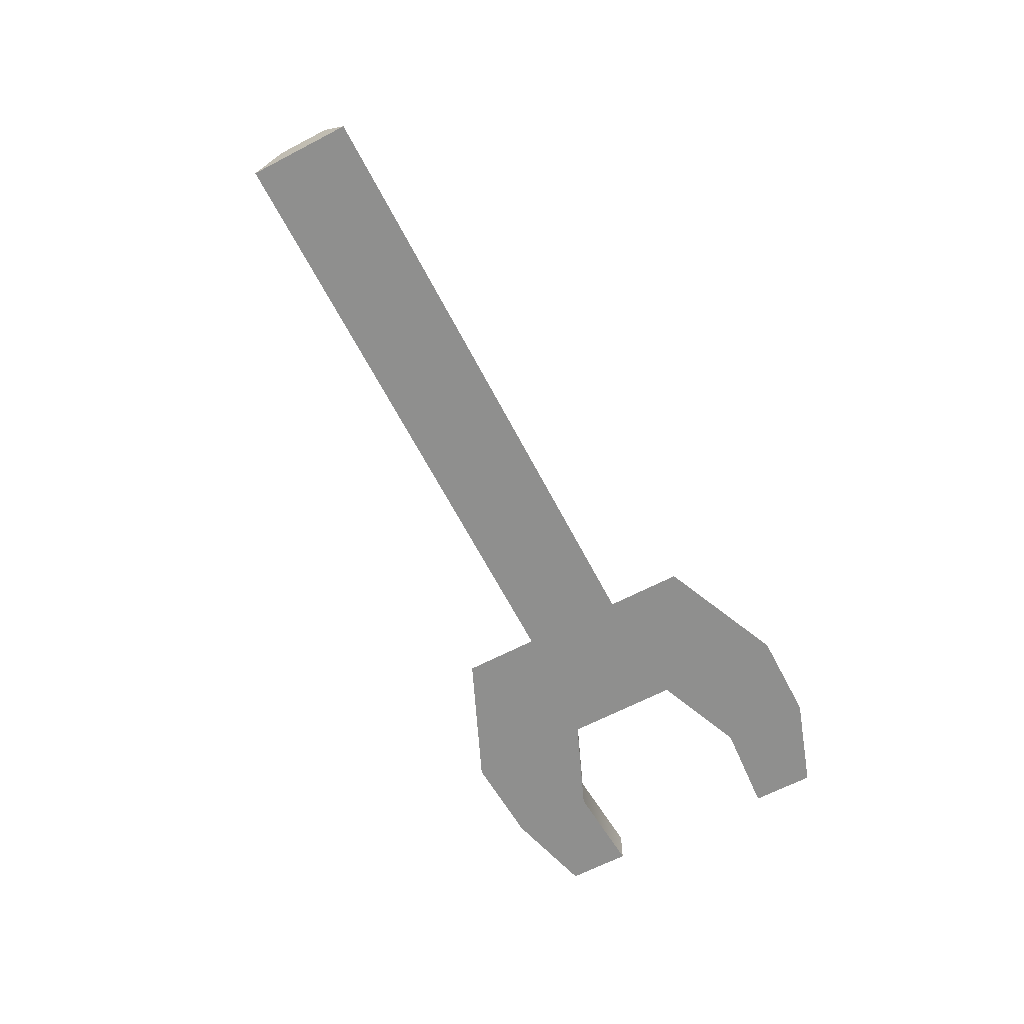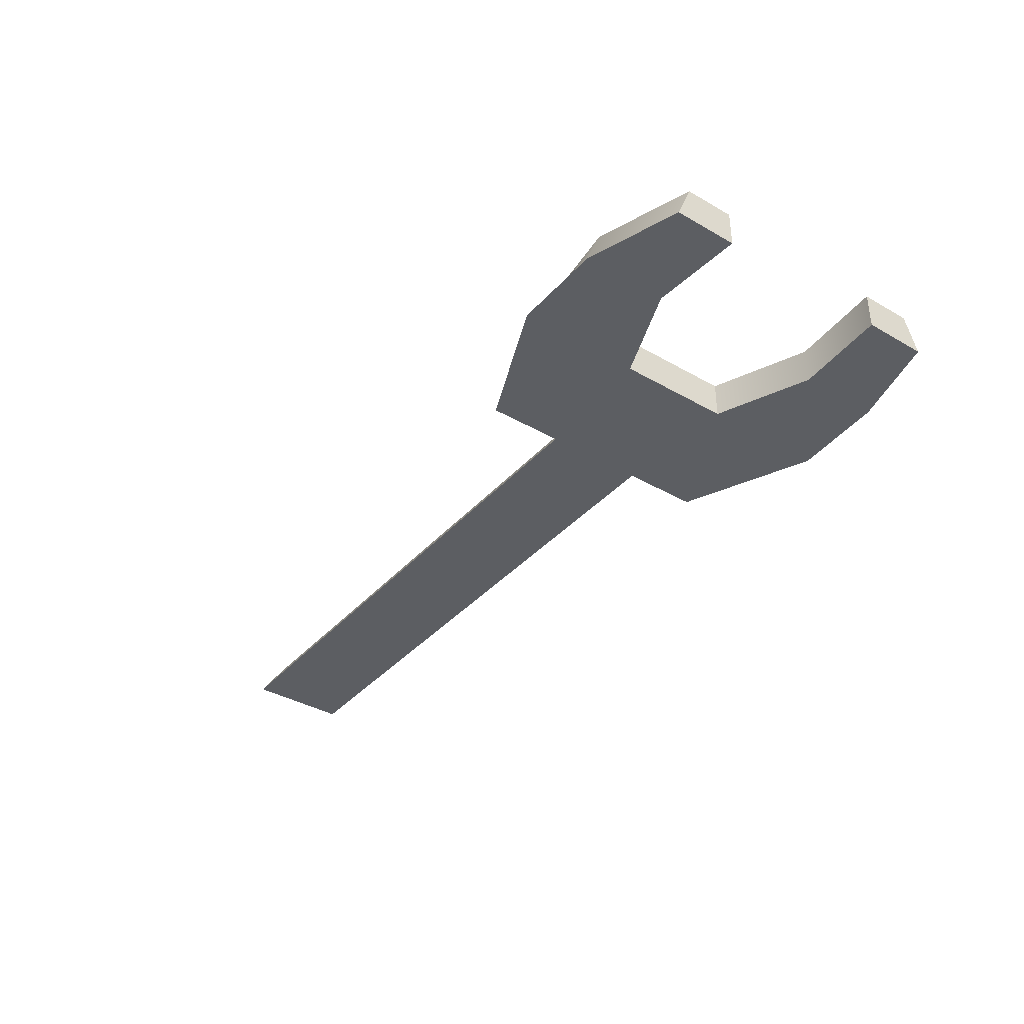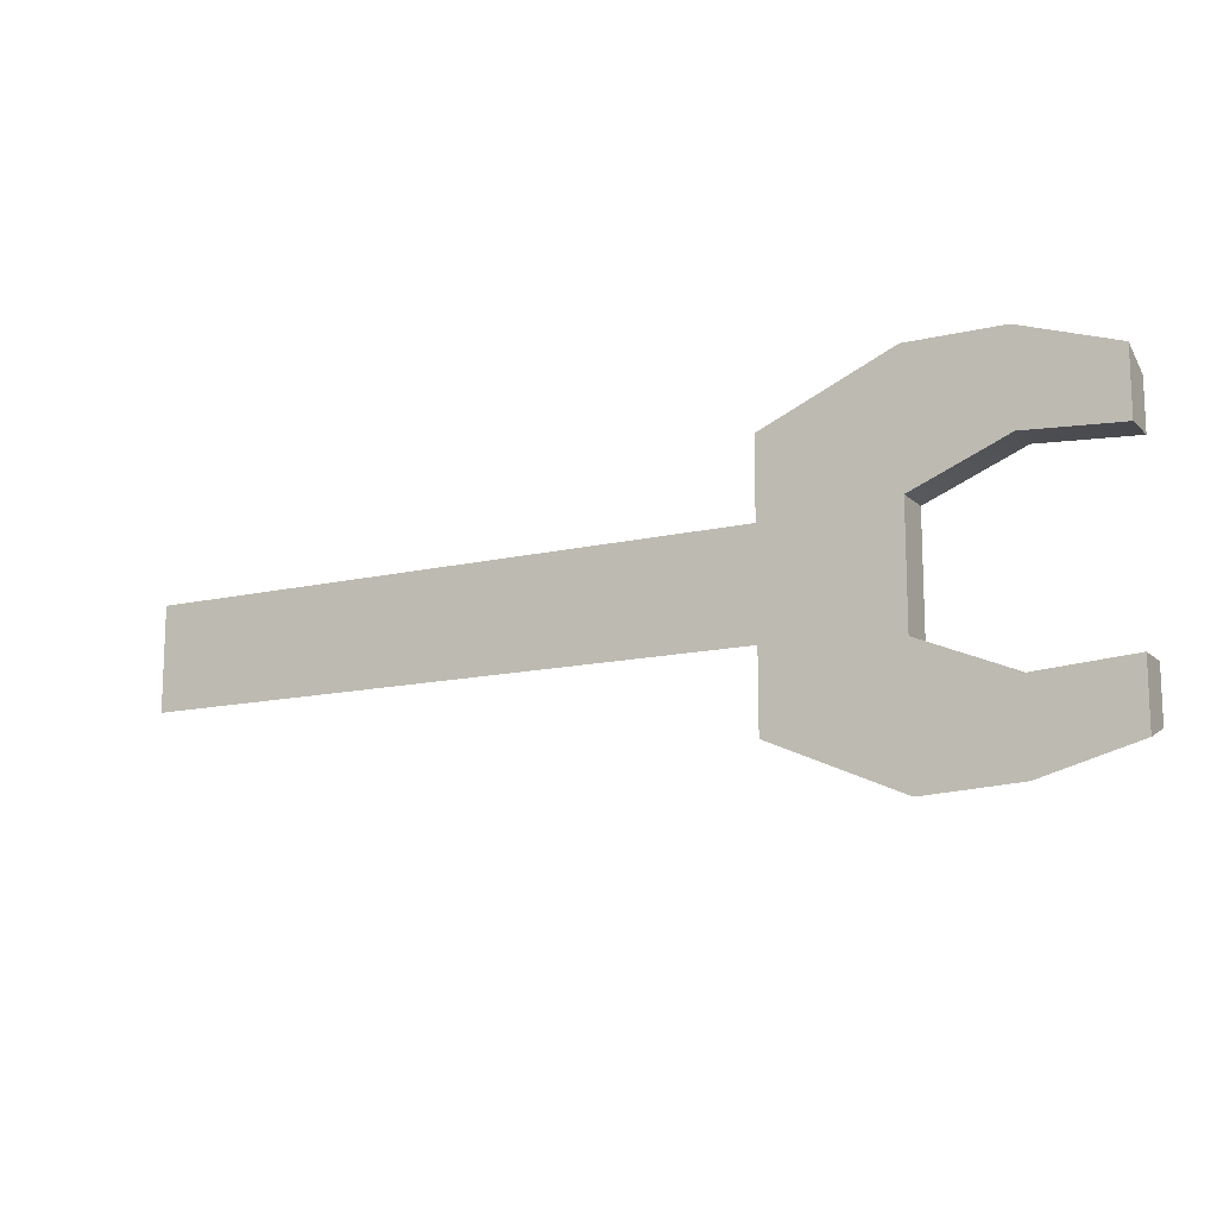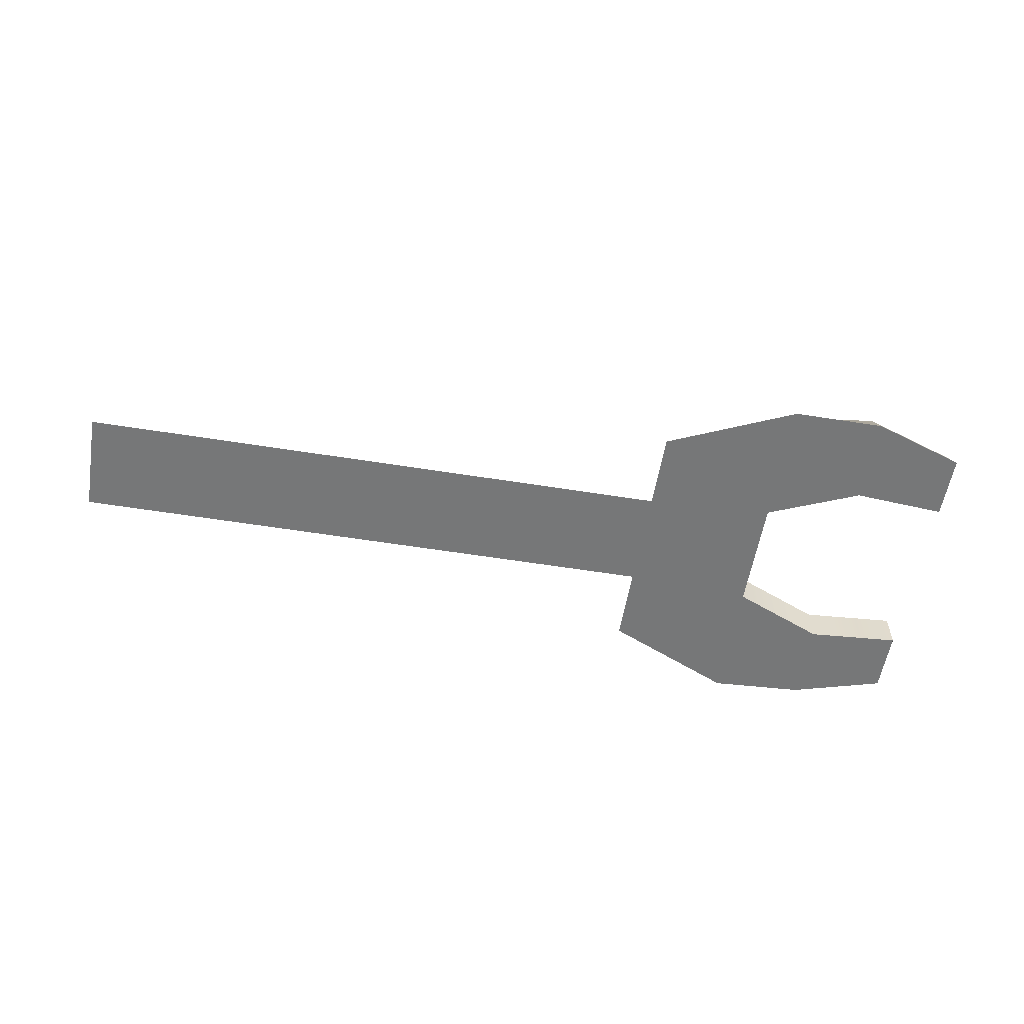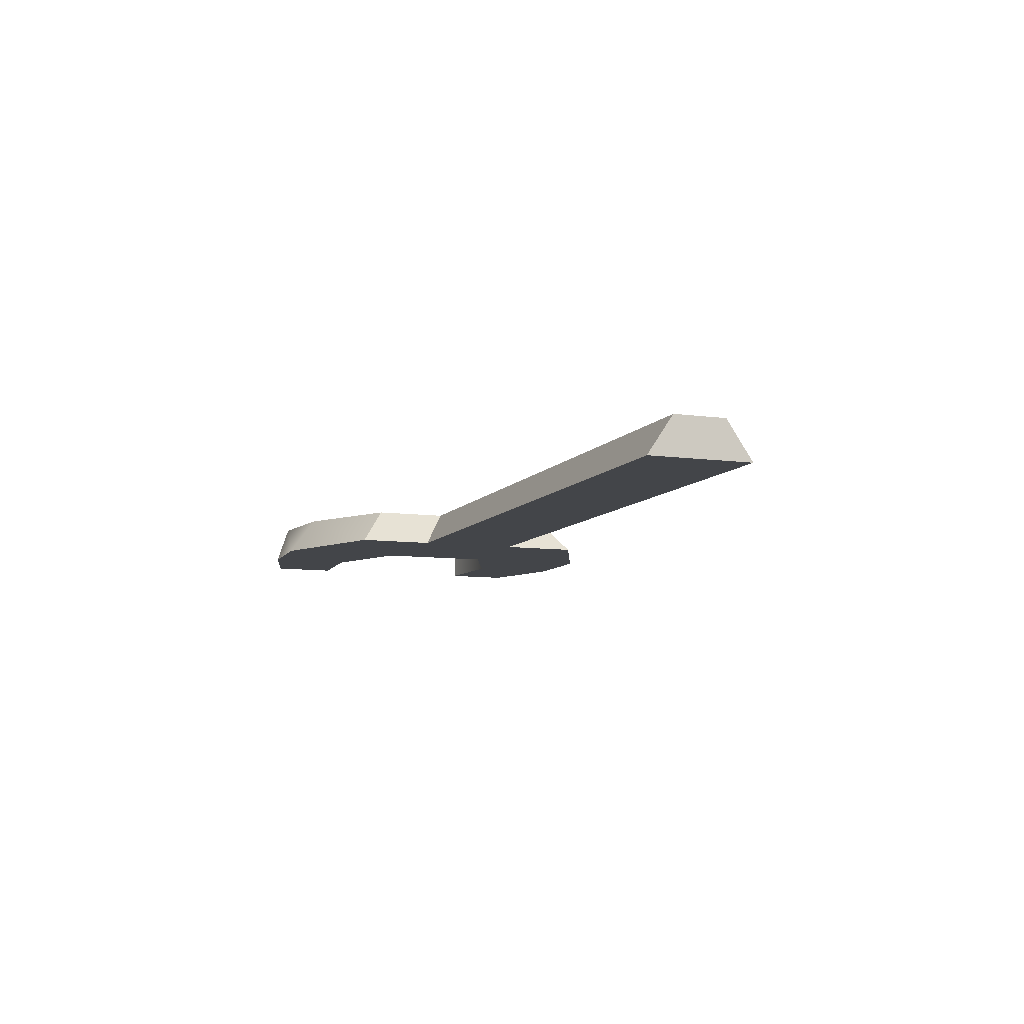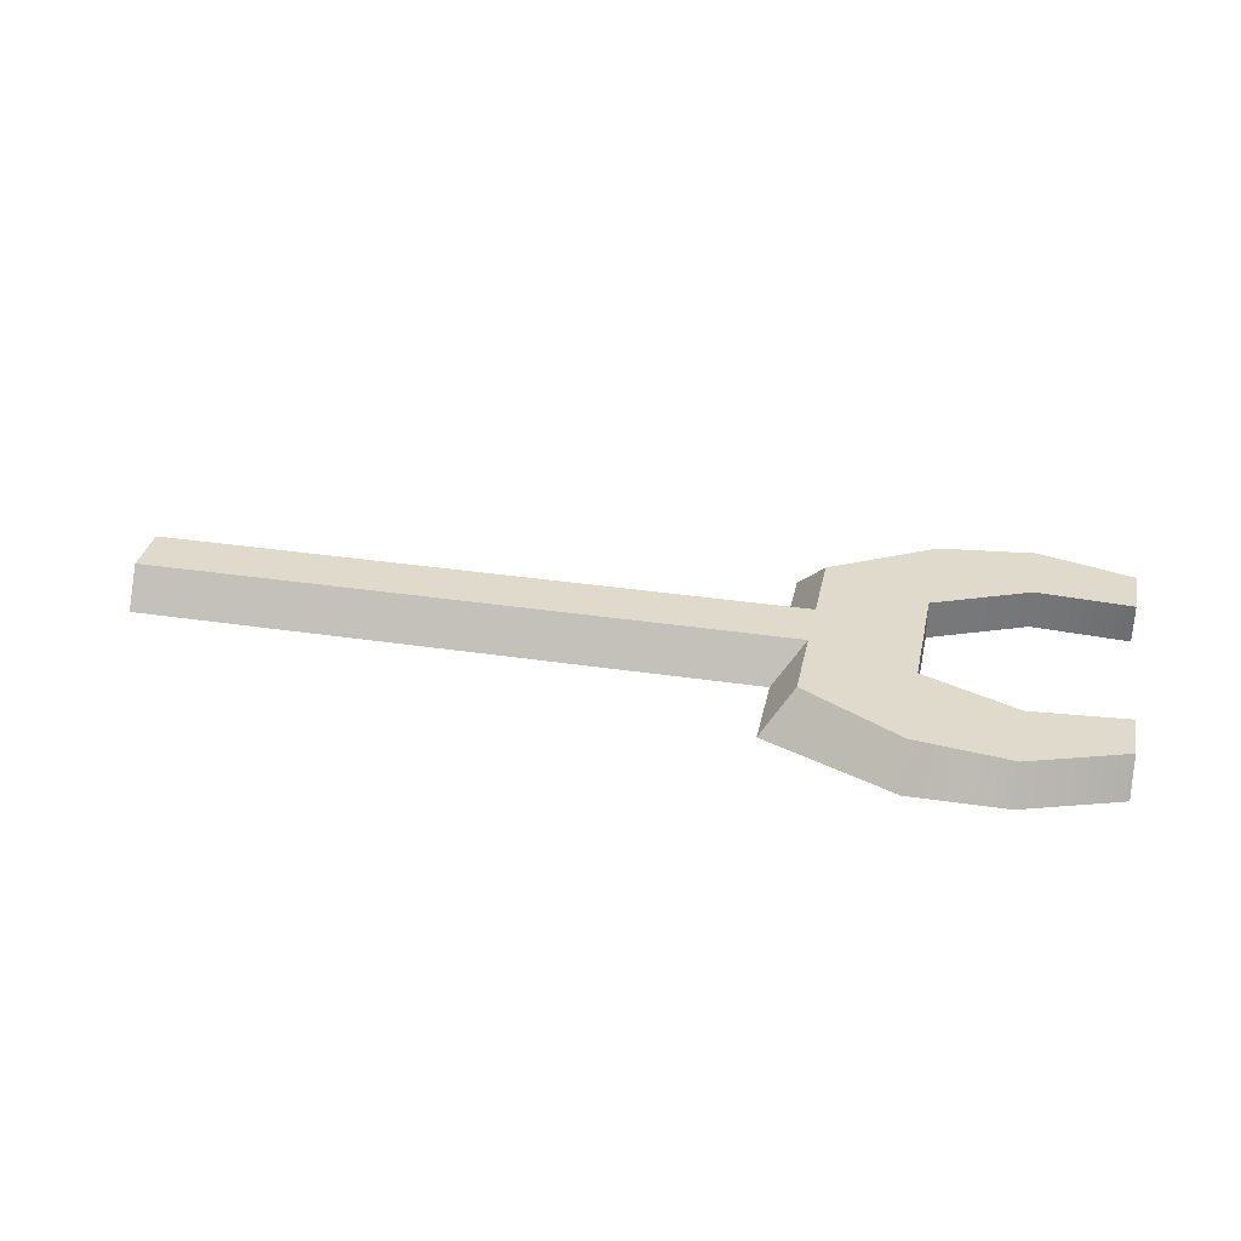
<metadata>
{"format":"obj","ext":"obj","renderer":"f3d","projection":"perspective","resolution":1024,"background":"white","views":[{"elev":-65.3,"azim":-62.4,"up":"+Y"},{"elev":-37.7,"azim":53.7,"up":"+Y"},{"elev":-13.7,"azim":28.0,"up":"+Z"},{"elev":-57.0,"azim":-9.5,"up":"+Y"},{"elev":-8.6,"azim":-110.7,"up":"+Y"},{"elev":33.0,"azim":11.8,"up":"+Y"}]}
</metadata>
<code>
g default
v -2.963 -0.185 0.5
v 2.963 -0.185 0.5
v -2.963 0.185 0.25
v 3.25 0.185 0.25
v -2.963 0.185 -0.25
v 3.25 0.185 -0.25
v -2.963 -0.185 -0.5
v 2.963 -0.185 -0.5
v 4.224 -0.185 -0.5625
v 4.224 -0.185 0.5625
v 4.224 0.185 -0.5625
v 4.224 0.185 0.5625
v 3.25 0.185 -0.9749
v 2.963 -0.185 -1.25
v 4.224 0.185 -1.525
v 4.224 -0.185 -1.8
v 2.963 -0.185 1.25
v 3.25 0.185 0.9749
v 4.224 -0.185 1.8
v 4.224 0.185 1.525
v 6.034 0.185 -0.875
v 6.034 -0.185 -0.875
v 6.034 -0.185 -1.5
v 6.034 0.185 -1.375
v 6.034 -0.185 0.875
v 6.034 0.185 0.875
v 6.034 0.185 1.35
v 6.034 -0.185 1.5
v 0.9878 0.185 -0.25
v 0.9878 -0.185 -0.5
v 0.9878 -0.185 0.5
v 0.9878 0.185 0.25
v -0.9878 0.185 -0.25
v -0.9878 -0.185 -0.5
v -0.9878 -0.185 0.5
v -0.9878 0.185 0.25
v 5.129 0.185 -1.625
v 5.129 -0.185 -1.75
v 5.129 -0.185 -0.9375
v 5.129 0.185 -0.9375
v 5.129 0.185 1.65
v 5.129 0.185 0.9375
v 5.129 -0.185 0.9375
v 5.129 -0.185 1.8
g pCube1
f 1 35 36 3
f 3 36 33 5
f 5 33 34 7
f 7 34 35 1
f 10 9 11 12
f 7 1 3 5
f 2 8 9 10
f 14 13 15 16
f 6 4 12 11
f 18 17 19 20
f 8 6 13 14
f 6 11 15 13
f 21 22 23 24
f 9 8 14 16
f 4 2 17 18
f 2 10 19 17
f 25 26 27 28
f 12 4 18 20
f 11 9 39 40
f 9 16 38 39
f 16 15 37 38
f 15 11 40 37
f 10 12 42 43
f 12 20 41 42
f 20 19 44 41
f 19 10 43 44
f 29 6 8 30
f 31 30 8 2
f 32 31 2 4
f 29 32 4 6
f 33 29 30 34
f 35 34 30 31
f 36 35 31 32
f 33 36 32 29
f 38 37 24 23
f 39 38 23 22
f 40 39 22 21
f 37 40 21 24
f 42 41 27 26
f 43 42 26 25
f 44 43 25 28
f 41 44 28 27

</code>
